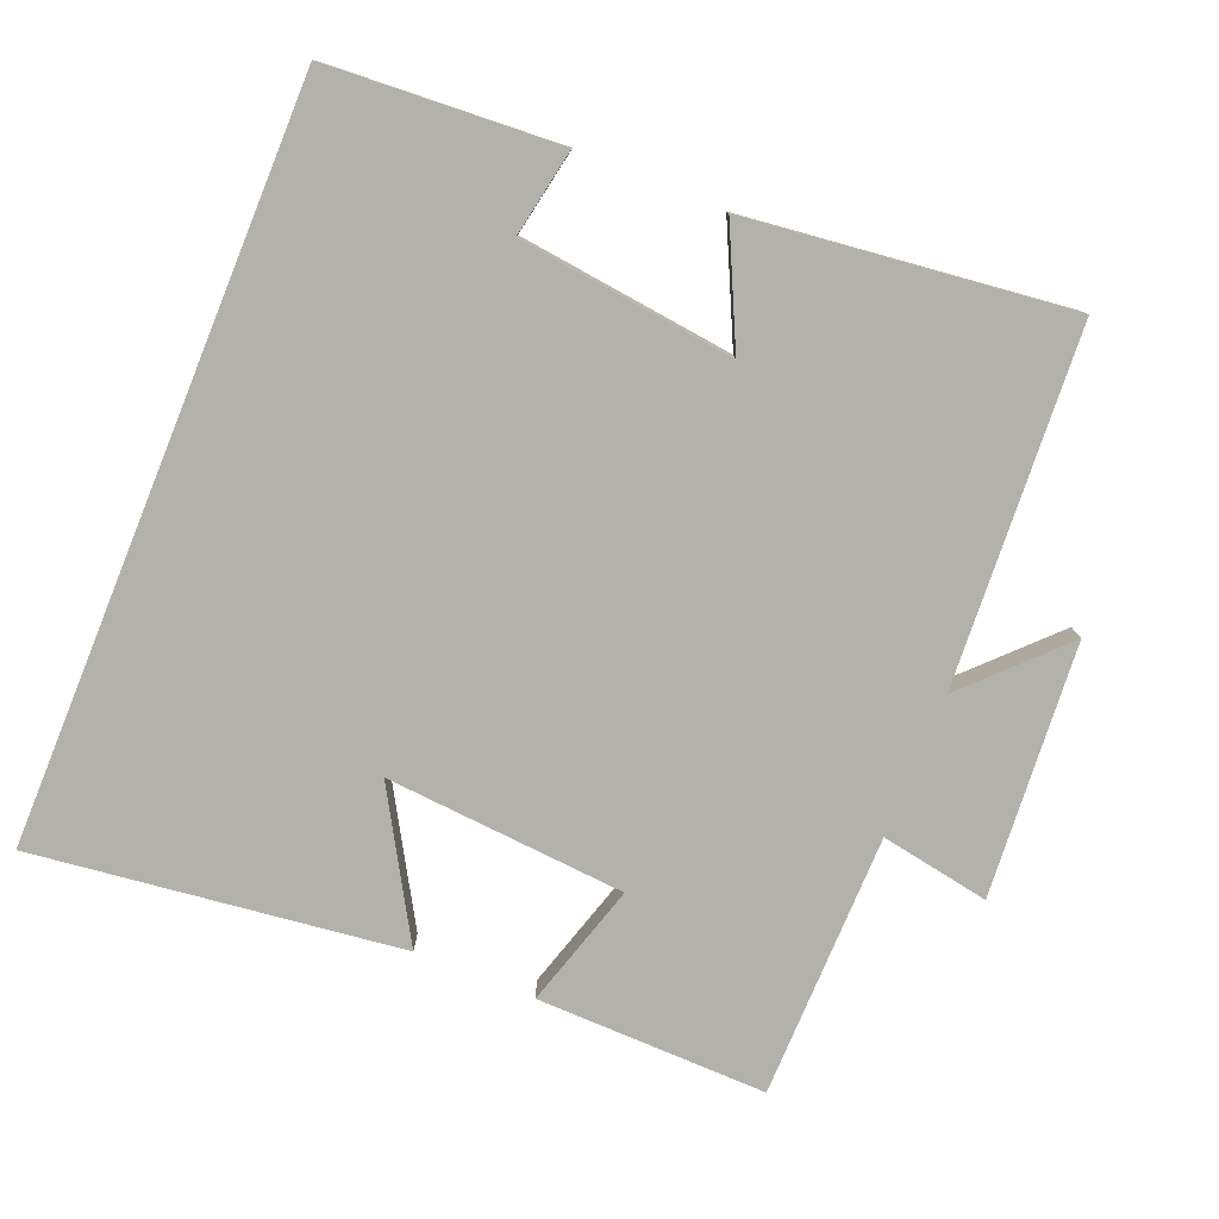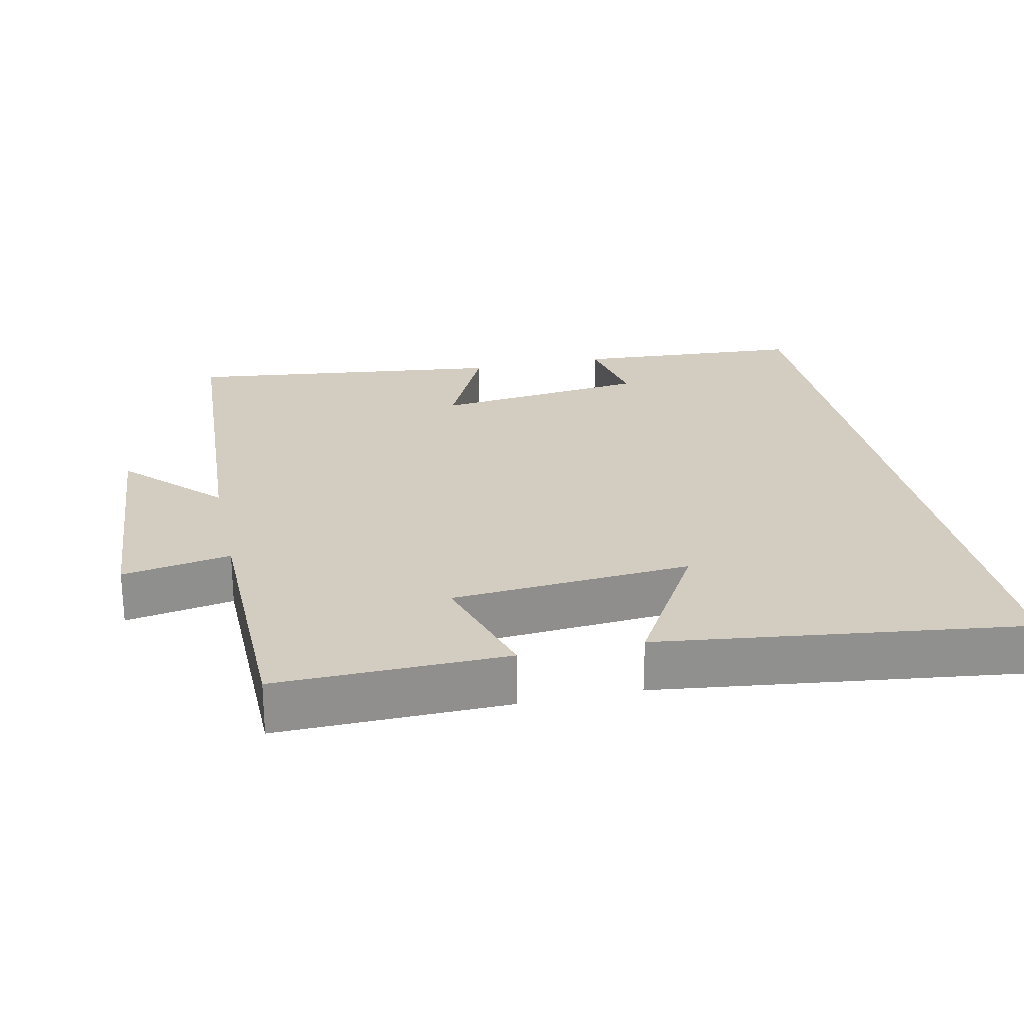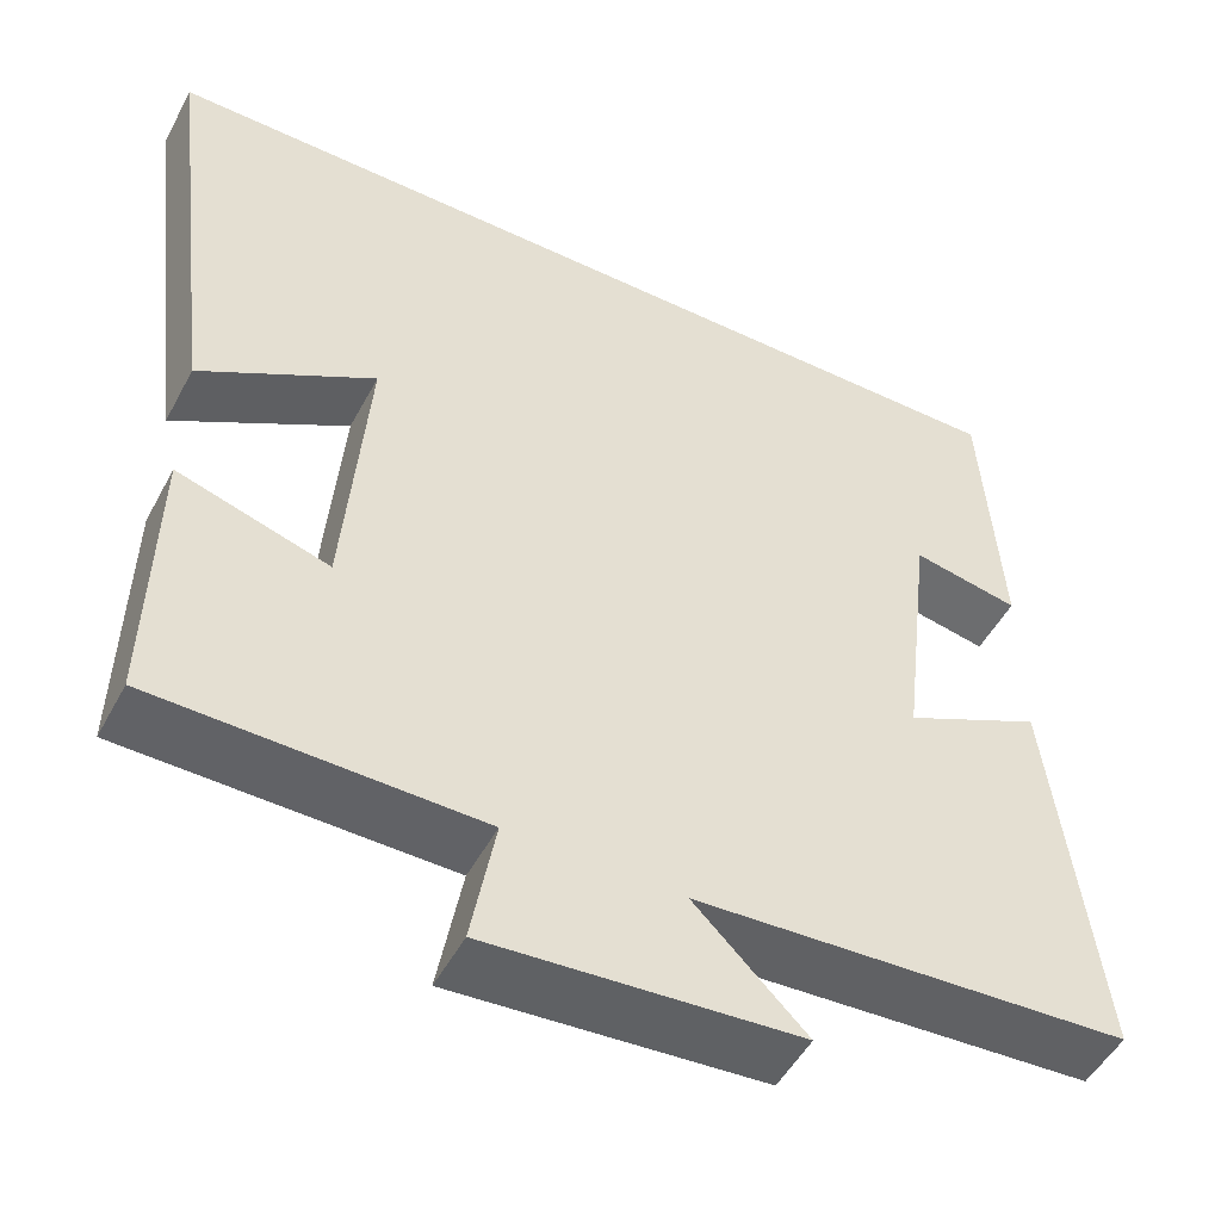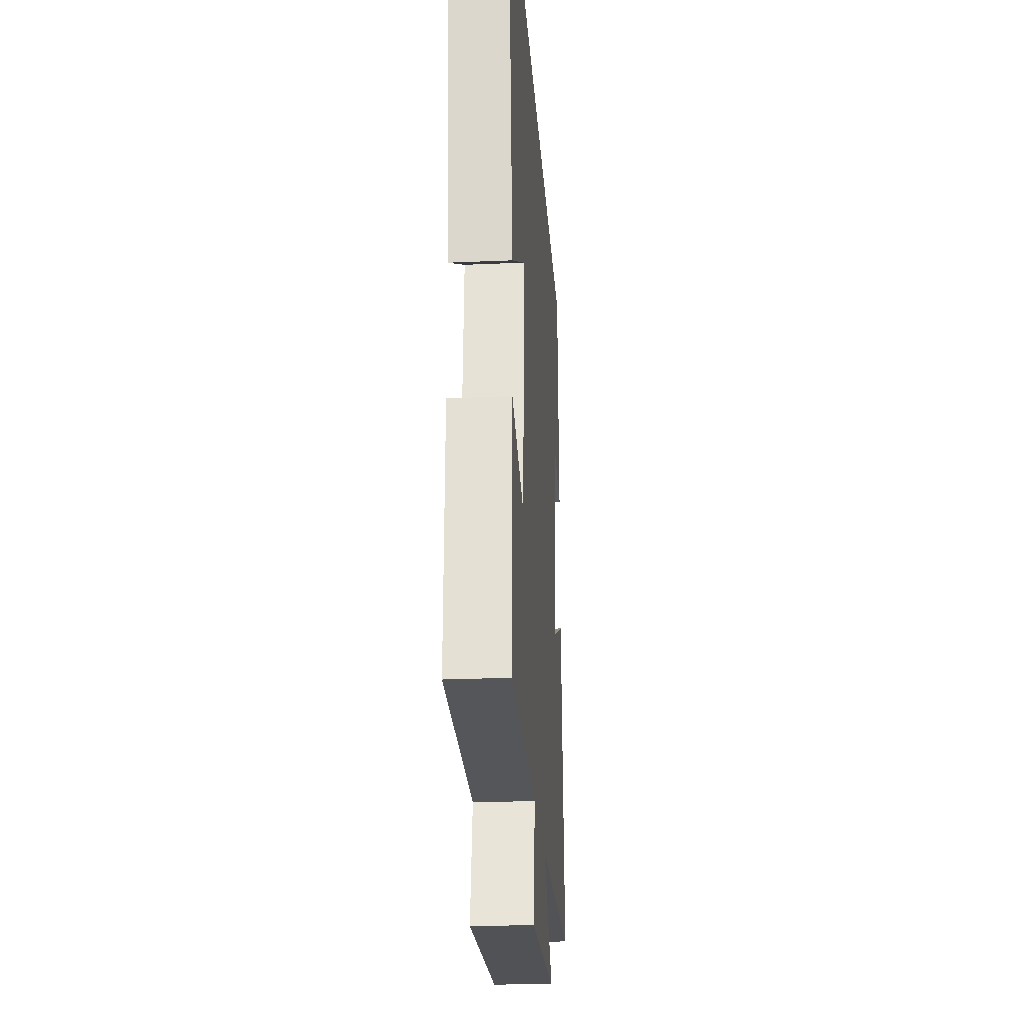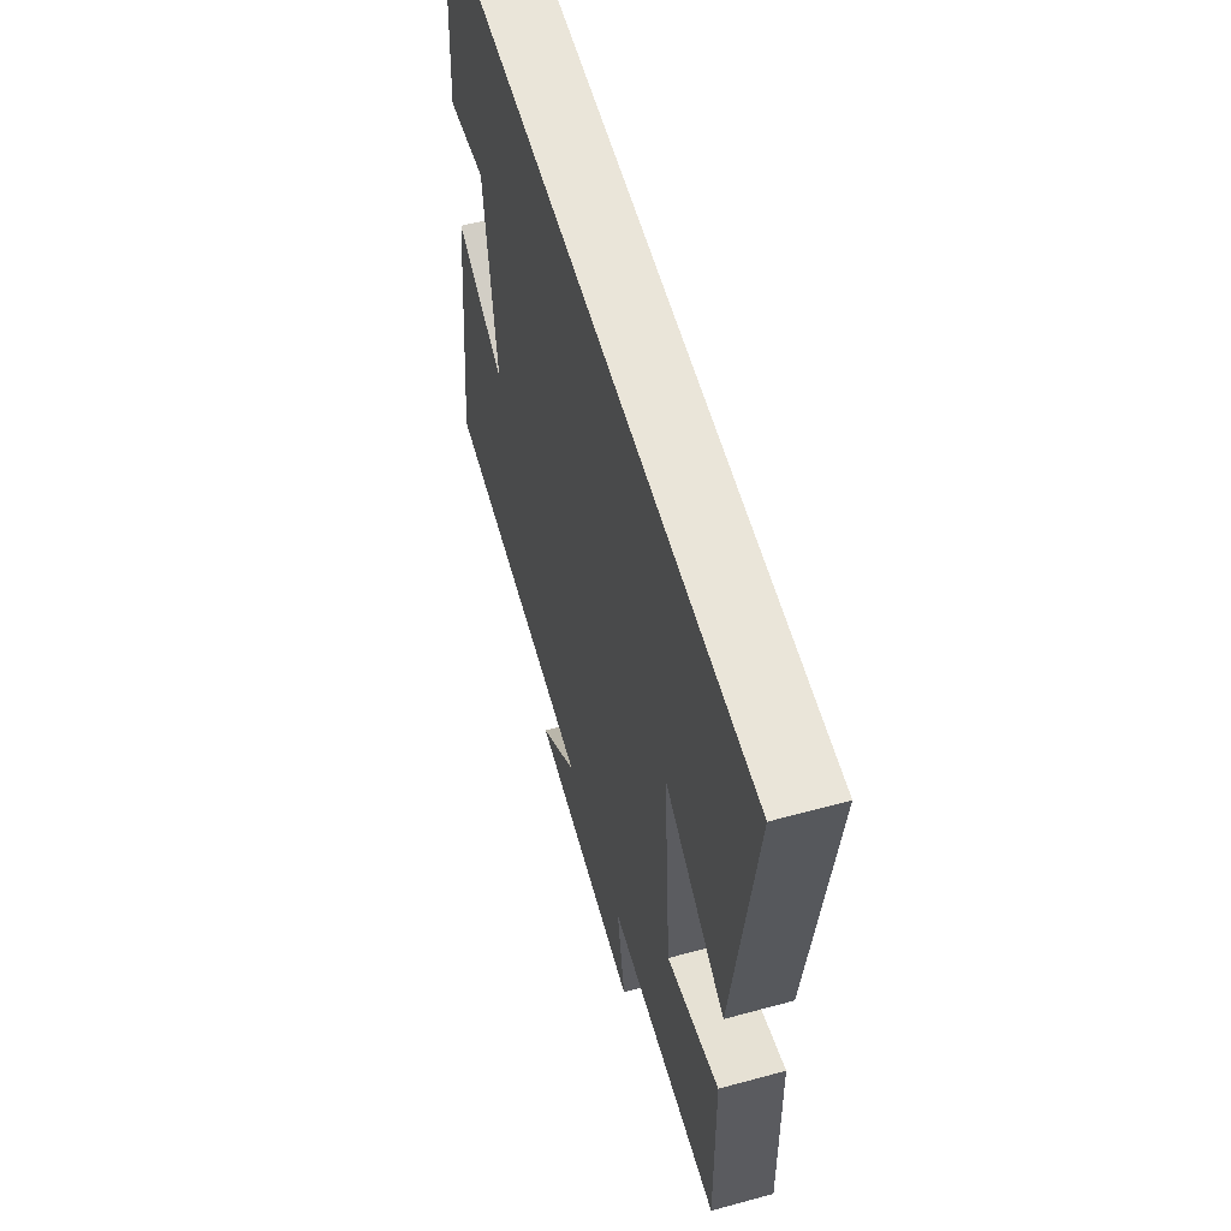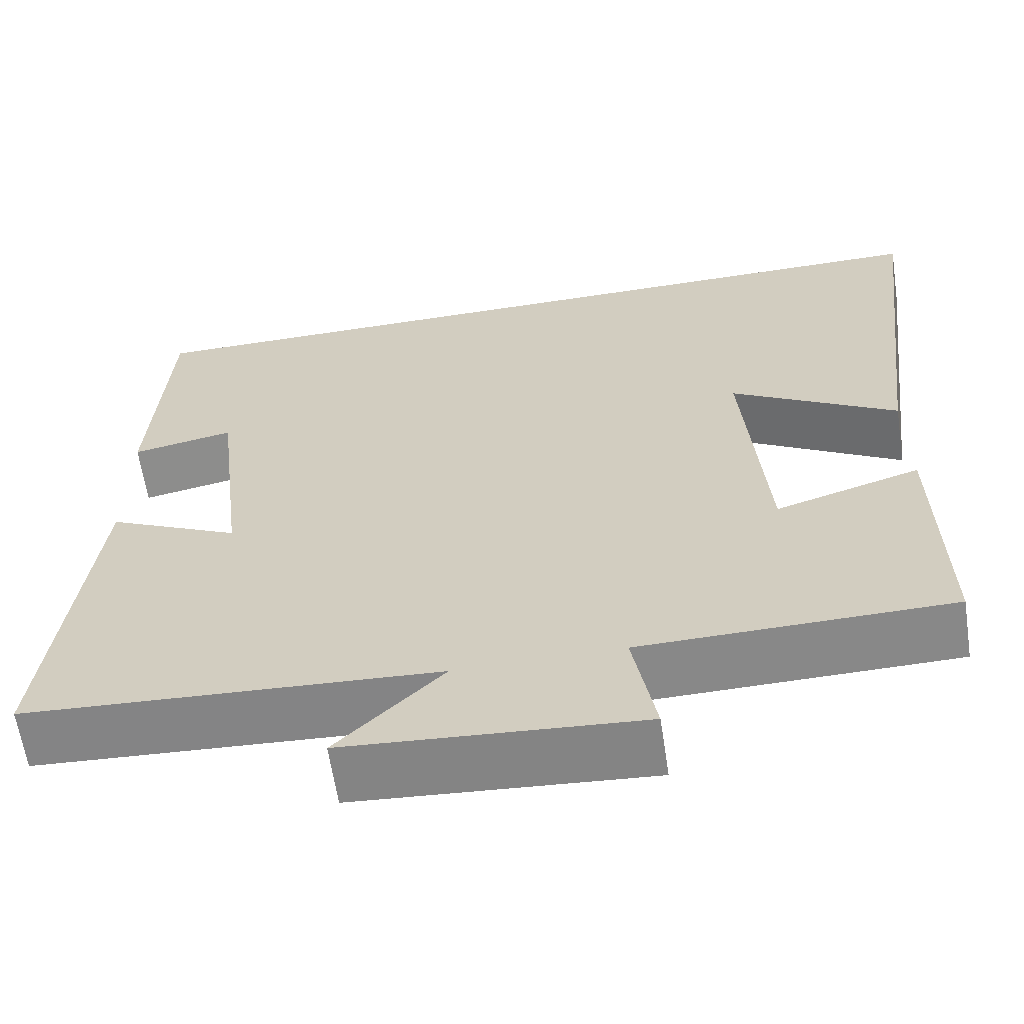
<metadata>
{"format":"obj","ext":"obj","renderer":"f3d","projection":"perspective","resolution":1024,"background":"white","views":[{"elev":-79.0,"azim":67.9,"up":"+Y"},{"elev":24.8,"azim":-102.1,"up":"+Y"},{"elev":-50.4,"azim":-27.5,"up":"+Z"},{"elev":-25.3,"azim":-86.0,"up":"+Z"},{"elev":58.2,"azim":-105.8,"up":"+Z"},{"elev":-62.5,"azim":-171.4,"up":"+Z"}]}
</metadata>
<code>
v 0.552 0.07 -0.471
v 0.059 0.07 -0.5
v 0.186 0.07 -0.625
v -0.166 0.07 -0.651
v -0.139 0.07 -0.5
v -0.506 0.07 -0.495
v -0.5 0.07 -0.175
v -0.328 0.07 -0.227
v -0.302 0.07 0.107
v -0.5 0.07 -0.009
v -0.563 0.07 0.5
v 0.48 0.07 0.5
v 0.5 0.07 0.178
v 0.378 0.07 0.201
v 0.342 0.07 -0.099
v 0.5 0.07 -0.024
v 0.552 0 -0.471
v 0.059 0 -0.5
v 0.186 0 -0.625
v -0.166 0 -0.651
v -0.139 0 -0.5
v -0.506 0 -0.495
v -0.5 0 -0.175
v -0.328 0 -0.227
v -0.302 0 0.107
v -0.5 0 -0.009
v -0.563 0 0.5
v 0.48 0 0.5
v 0.5 0 0.178
v 0.378 0 0.201
v 0.342 0 -0.099
v 0.5 0 -0.024
f 15 16 1 2
f 14 15 2
f 11 12 13 14
f 9 10 11
f 9 11 14
f 8 9 14 2
f 7 8 2
f 6 7 2
f 5 6 2
f 2 3 4 5
f 18 17 32 31
f 18 31 30
f 30 29 28 27
f 27 26 25
f 30 27 25
f 18 30 25 24
f 18 24 23
f 18 23 22
f 18 22 21
f 21 20 19 18
f 1 17 18 2
f 2 18 19 3
f 3 19 20 4
f 4 20 21 5
f 5 21 22 6
f 6 22 23 7
f 7 23 24 8
f 8 24 25 9
f 9 25 26 10
f 10 26 27 11
f 11 27 28 12
f 12 28 29 13
f 13 29 30 14
f 14 30 31 15
f 15 31 32 16
f 16 32 17 1

</code>
